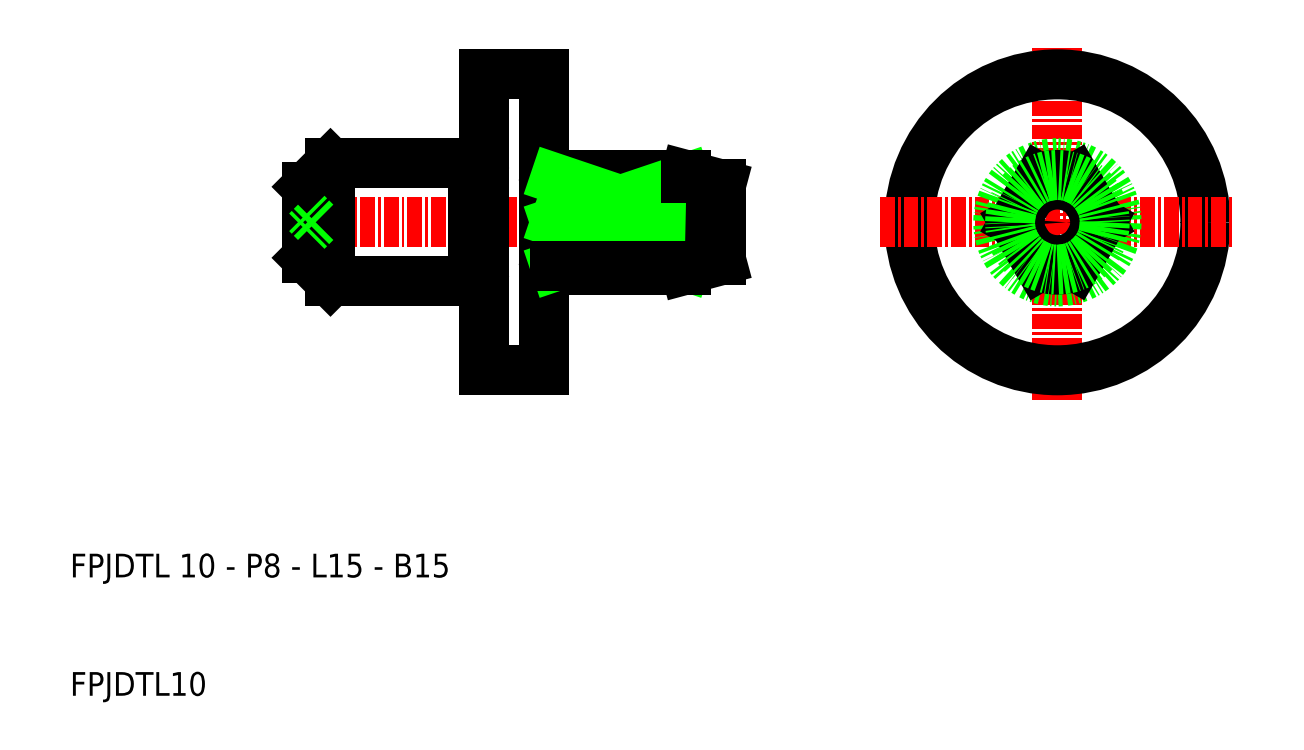
<metadata>
{"format":"dxf","ext":"dxf","renderer":"ezdxf+matplotlib","layout":"modelspace","background":"white","min_lineweight":24,"dpi":150}
</metadata>
<code>
0
SECTION
2
ENTITIES
0
TEXT
8
0
10
10
20
10
30
0
40
2
1
FPJDTL10
0
TEXT
8
0
10
10
20
20
30
0
40
2
1
FPJDTL 10 - P8 - L15 - B15
0
LINE
8
CENTER
10
93.41
20
35
30
0
11
93.41
21
65
31
0
0
LINE
8
0
10
50
20
37.5
30
0
11
50
21
46.1
31
0
0
LINE
8
0
10
45
20
37.5
30
0
11
45
21
45.1
31
0
0
LINE
8
0
10
45
20
45.1
30
0
11
45
21
37.5
31
0
0
CIRCLE
8
0
10
93.41
20
50
30
0
40
12.5
0
LINE
8
0
10
50
20
37.5
30
0
11
45
21
37.5
31
0
0
LINE
8
0
10
64.25
20
50
30
0
11
65
21
50.75
31
0
0
LINE
8
0
10
64.25
20
50
30
0
11
65
21
49.25
31
0
0
LINE
8
0
10
62
20
54
30
0
11
65
21
53.2
31
0
0
LINE
8
0
10
62
20
46
30
0
11
65
21
46.8
31
0
0
LINE
8
CENTER
10
28.5
20
50
30
0
11
66.5
21
50
31
0
0
LINE
8
0
10
32
20
45
30
0
11
44
21
45
31
0
0
LINE
8
0
10
32
20
55
30
0
11
44
21
55
31
0
0
LINE
8
0
10
30
20
47
30
0
11
32
21
45
31
0
0
LINE
8
0
10
30
20
53
30
0
11
32
21
55
31
0
0
LINE
8
0
10
30
20
47
30
0
11
30
21
53
31
0
0
LINE
8
0
10
32
20
55
30
0
11
32
21
45
31
0
0
LINE
8
0
10
50
20
62.5
30
0
11
50
21
53.9
31
0
0
LINE
8
0
10
45
20
62.5
30
0
11
45
21
54.9
31
0
0
LINE
8
0
10
51
20
54
30
0
11
62
21
54
31
0
0
LINE
8
0
10
51
20
46
30
0
11
62
21
46
31
0
0
LINE
8
0
10
50
20
46.1
30
0
11
50
21
53.9
31
0
0
LINE
8
0
10
51
20
53.9
30
0
11
51
21
46.1
31
0
0
LINE
8
0
10
45
20
45.1
30
0
11
45
21
54.9
31
0
0
LINE
8
0
10
44
20
54.9
30
0
11
44
21
45.1
31
0
0
LINE
8
0
10
44.1
20
45.2
30
0
11
44.9
21
45.2
31
0
0
LINE
8
0
10
44
20
45.1
30
0
11
44
21
45
31
0
0
ARC
8
0
10
44.1
20
45.1
30
0
40
0.1
50
90
51
180
0
ARC
8
0
10
44.9
20
45.1
30
0
40
0.1
50
0
51
90
0
LINE
8
0
10
50.9
20
46.2
30
0
11
50.1
21
46.2
31
0
0
ARC
8
0
10
50.1
20
46.1
30
0
40
0.1
50
90
51
180
0
LINE
8
0
10
51
20
46.1
30
0
11
51
21
46
31
0
0
ARC
8
0
10
50.9
20
46.1
30
0
40
0.1
50
0
51
90
0
LINE
8
0
10
44.1
20
54.8
30
0
11
44.9
21
54.8
31
0
0
LINE
8
0
10
44
20
54.9
30
0
11
44
21
55
31
0
0
ARC
8
0
10
44.1
20
54.9
30
0
40
0.1
50
180
51
270
0
ARC
8
0
10
44.9
20
54.9
30
0
40
0.1
50
270
51
0
0
LINE
8
0
10
50.9
20
53.8
30
0
11
50.1
21
53.8
31
0
0
ARC
8
0
10
50.1
20
53.9
30
0
40
0.1
50
180
51
270
0
LINE
8
0
10
51
20
53.9
30
0
11
51
21
54
31
0
0
LINE
8
0
10
51
20
53.9
30
0
11
51
21
54
31
0
0
ARC
8
0
10
50.9
20
53.9
30
0
40
0.1
50
270
51
0
0
LINE
8
0
10
50
20
62.5
30
0
11
45
21
62.5
31
0
0
LINE
8
CENTER
10
78.41
20
50
30
0
11
108.4
21
50
31
0
0
LINE
8
0
10
65
20
53.2
30
0
11
65
21
46.8
31
0
0
CIRCLE
8
0
10
93.41
20
50
30
0
40
5
0
ARC
8
0
10
93.41
20
50
30
0
40
4
50
67.98
51
112
0
ARC
8
0
10
93.41
20
50
30
0
40
3.196
50
339.4
51
20.58
0
CIRCLE
8
0
10
93.41
20
50
30
0
40
0.75
0
LINE
8
0
10
89.77
20
50
30
0
11
91.91
21
53.71
31
0
0
LINE
8
0
10
97.05
20
50
30
0
11
94.91
21
53.71
31
0
0
ARC
8
0
10
93.41
20
50
30
0
40
4
50
248
51
292
0
LINE
8
0
10
89.77
20
50
30
0
11
91.91
21
46.29
31
0
0
LINE
8
0
10
97.05
20
50
30
0
11
94.91
21
46.29
31
0
0
LINE
8
0
10
62
20
53.71
30
0
11
51
21
53.71
31
0
0
LINE
8
0
10
51
20
53.71
30
0
11
62
21
50
31
0
0
LINE
8
0
10
62
20
53.71
30
0
11
51
21
50
31
0
0
ARC
8
0
10
62
20
51.85
30
0
40
1.854
50
270
51
90
0
LINE
8
0
10
62
20
46.29
30
0
11
51
21
50
31
0
0
LINE
8
0
10
51
20
46.29
30
0
11
62
21
50
31
0
0
LINE
8
0
10
62
20
46.29
30
0
11
51
21
46.29
31
0
0
ARC
8
0
10
62
20
48.15
30
0
40
1.854
50
270
51
90
0
ARC
8
0
10
93.41
20
50
30
0
40
3.196
50
219.4
51
320.6
0
ARC
8
0
10
93.41
20
50
30
0
40
3.196
50
159.4
51
200.6
0
ARC
8
0
10
93.41
20
50
30
0
40
3.196
50
39.42
51
140.6
0
LINE
8
0
10
62
20
54
30
0
11
62
21
53.71
31
0
0
LINE
8
0
10
62
20
46.29
30
0
11
62
21
46
31
0
0
CIRCLE
8
0
10
93.41
20
50
30
0
40
4
0
LINE
8
0
10
30.75
20
50
30
0
11
30
21
49.25
31
0
0
LINE
8
0
10
30.75
20
50
30
0
11
30
21
50.75
31
0
0
ENDSEC
0
EOF

</code>
